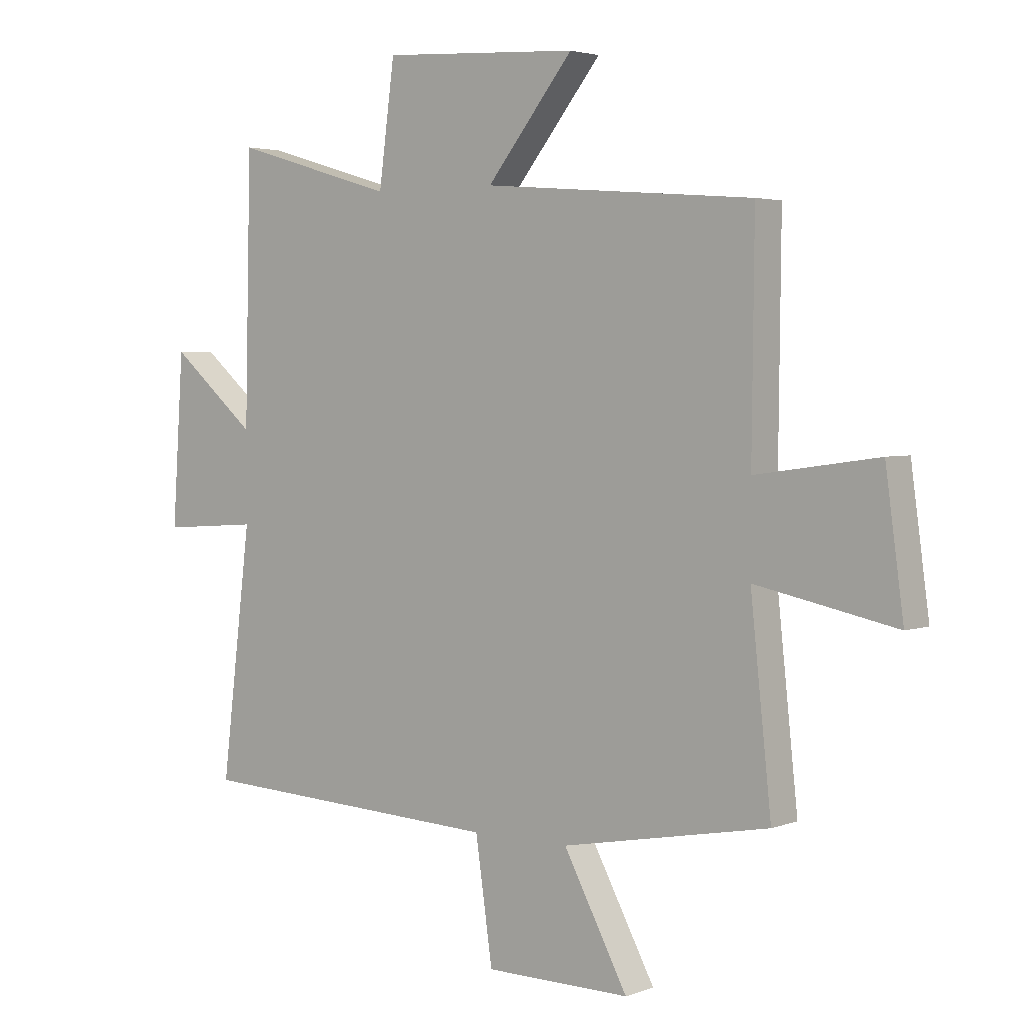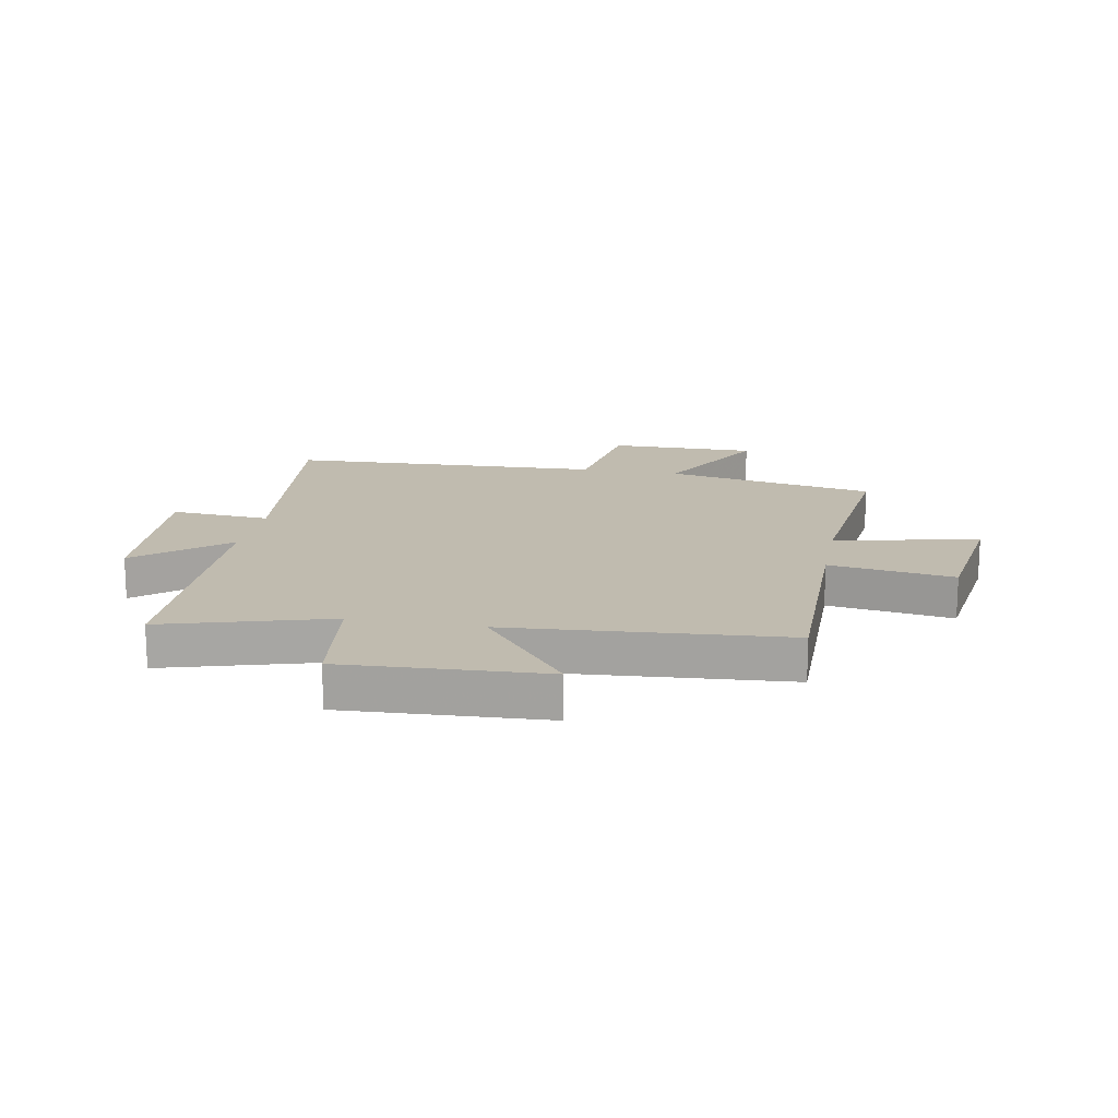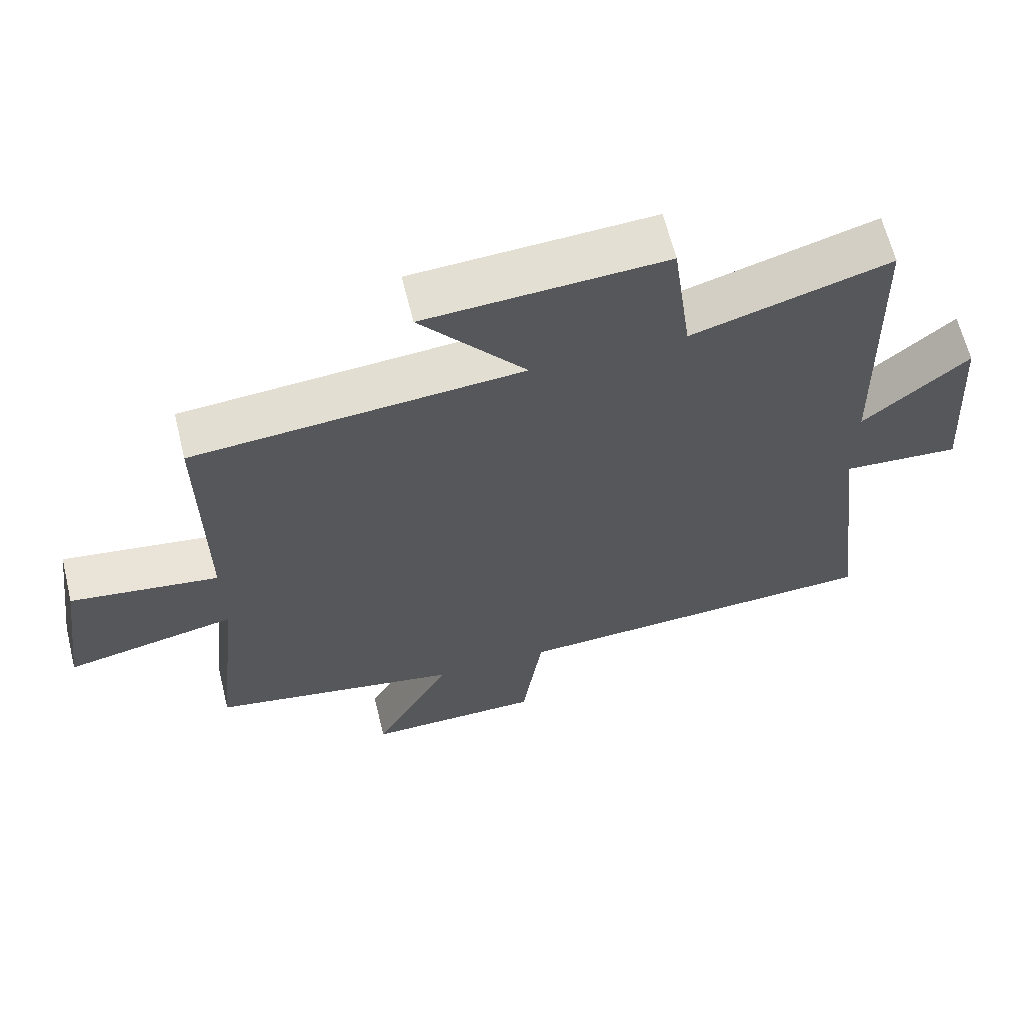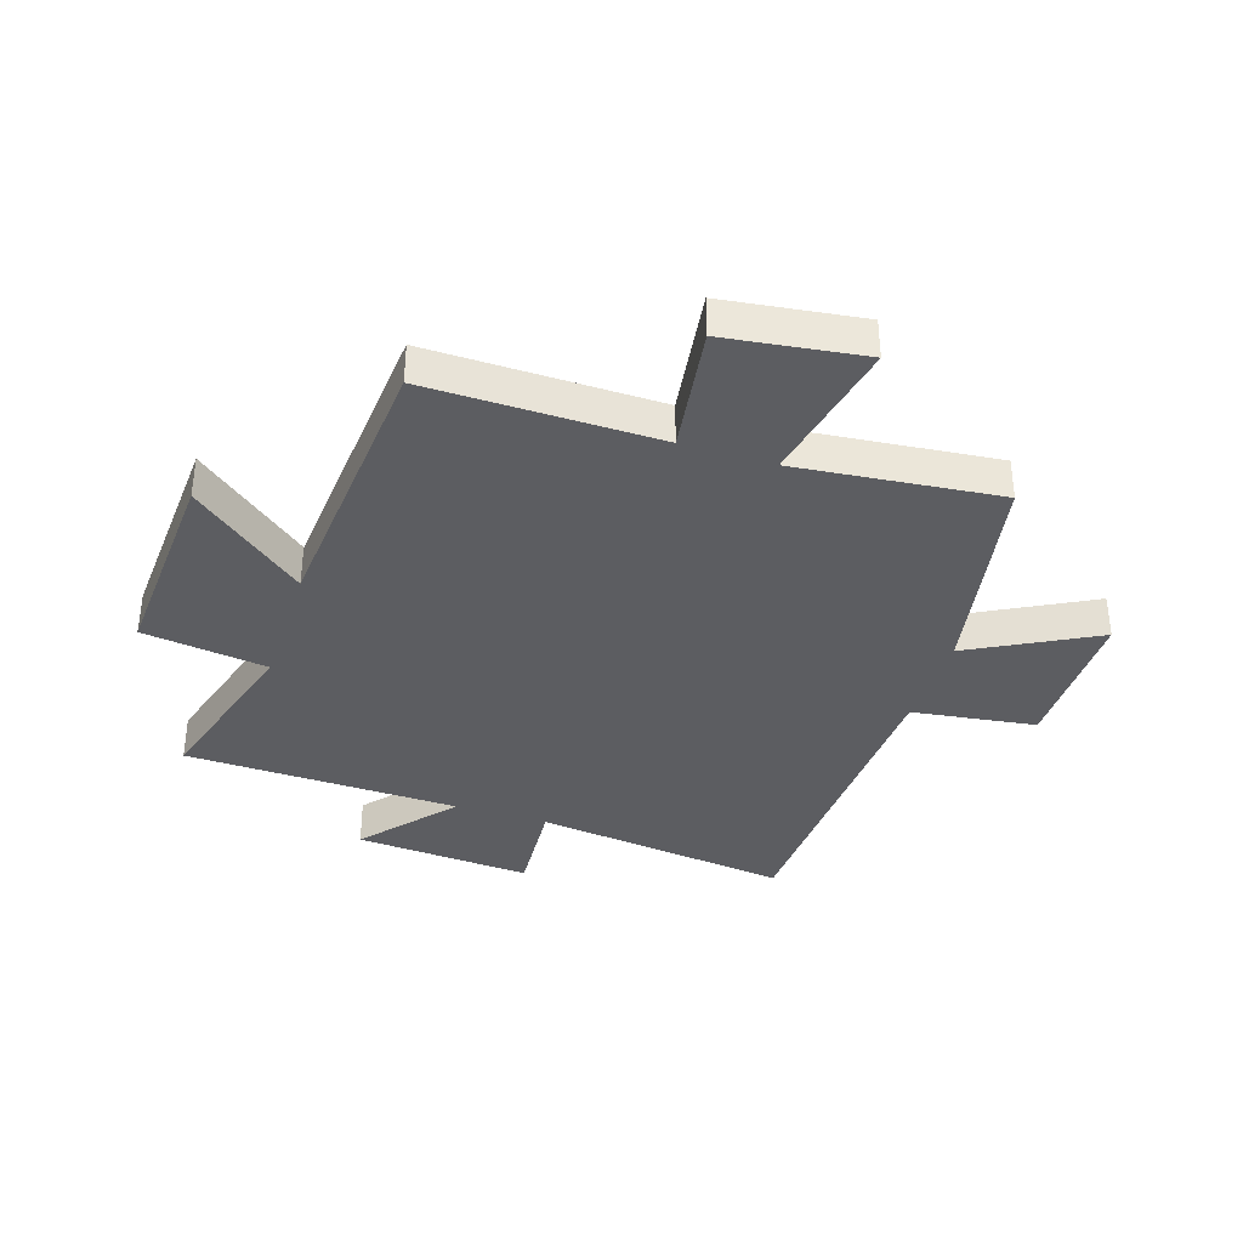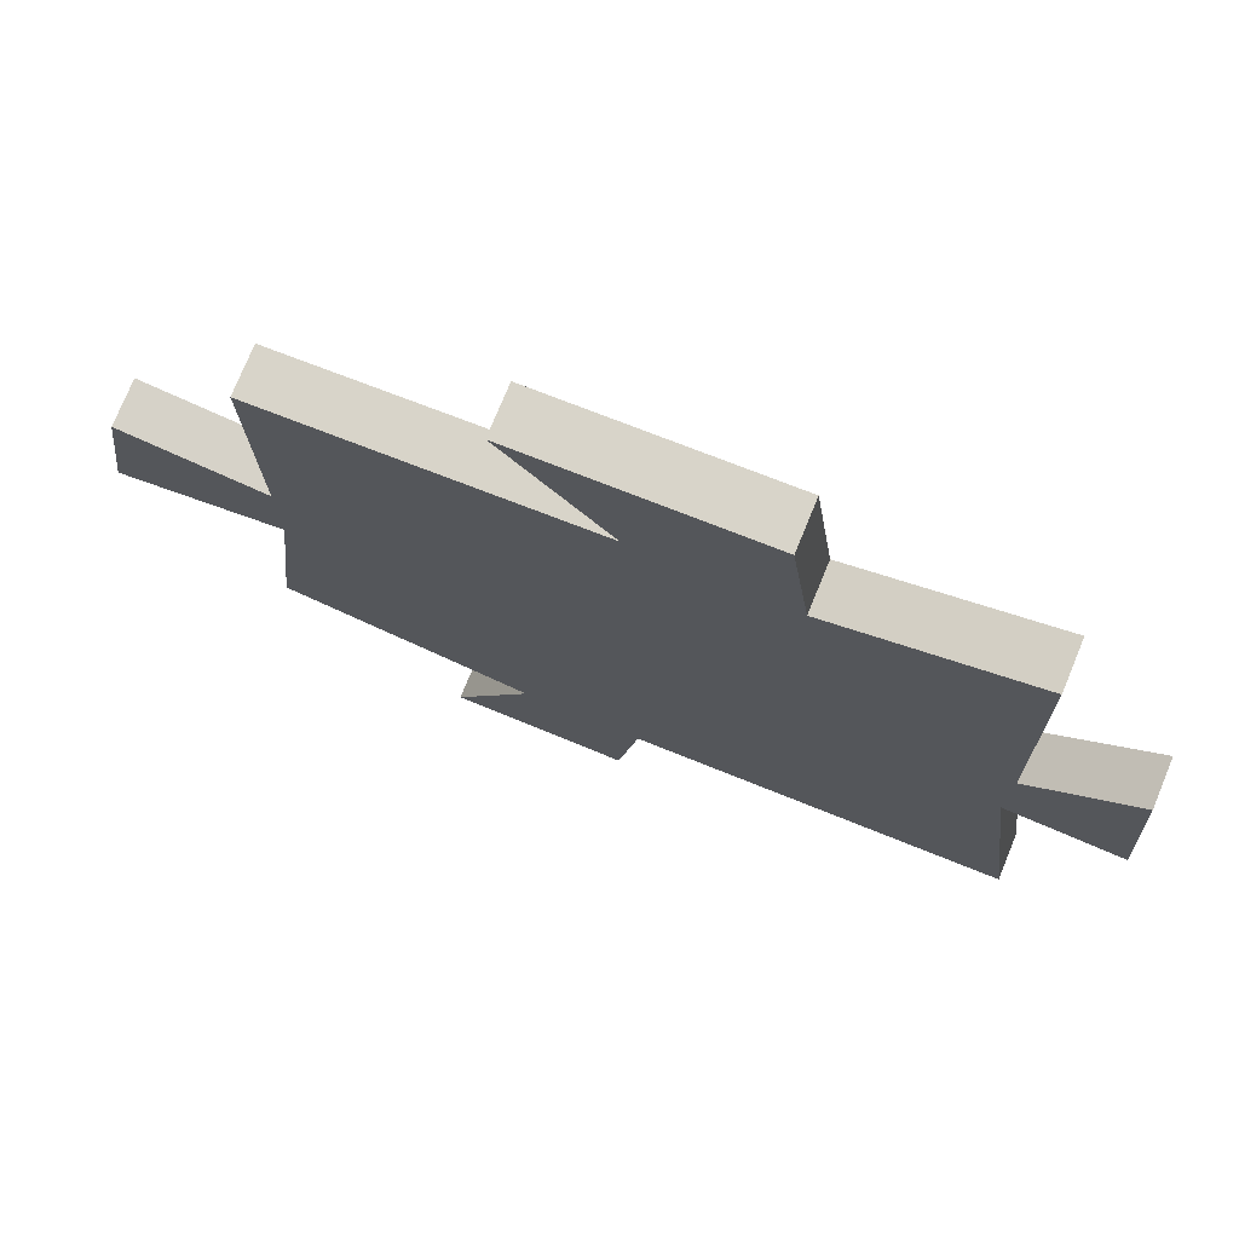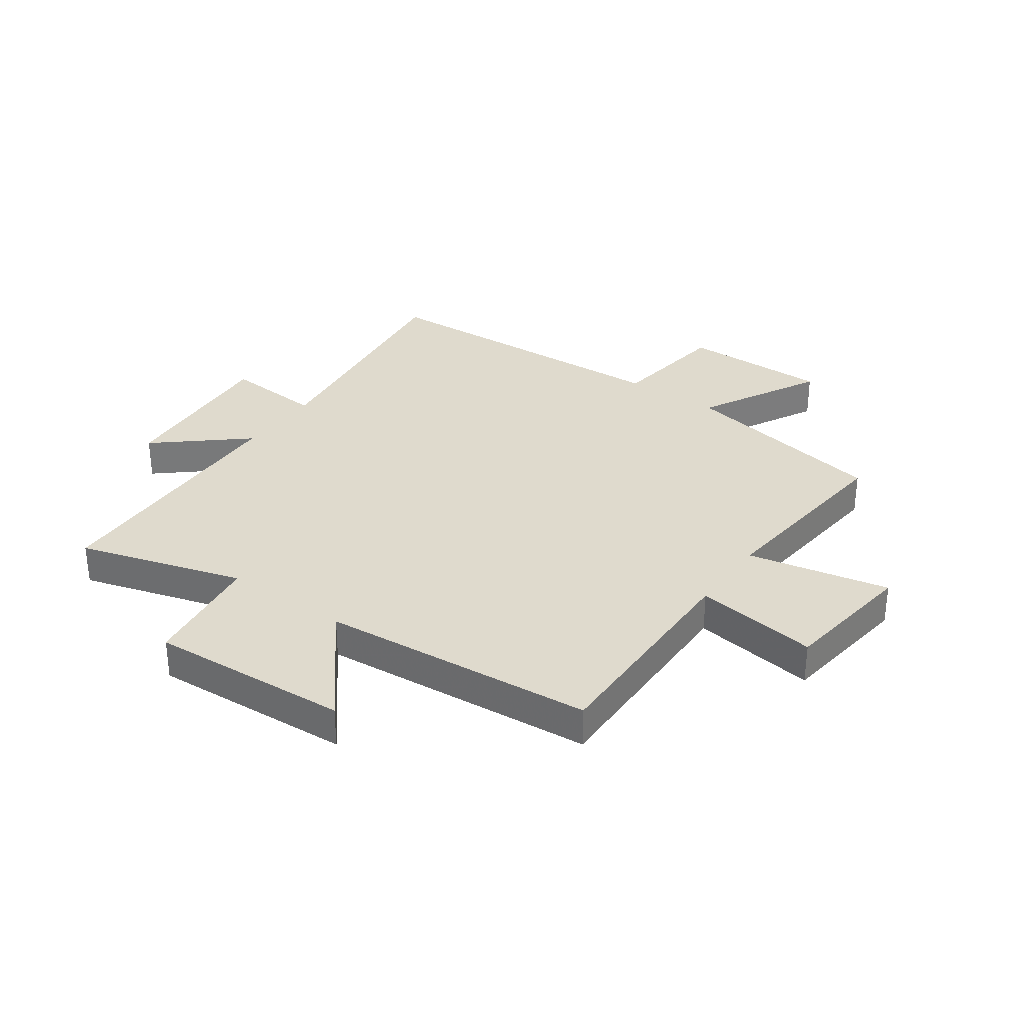
<metadata>
{"format":"obj","ext":"obj","renderer":"f3d","projection":"perspective","resolution":1024,"background":"white","views":[{"elev":3.3,"azim":38.6,"up":"+Z"},{"elev":16.2,"azim":10.8,"up":"+Y"},{"elev":63.9,"azim":166.2,"up":"+Z"},{"elev":-36.9,"azim":72.0,"up":"+Y"},{"elev":75.7,"azim":-157.7,"up":"+Z"},{"elev":32.7,"azim":35.2,"up":"+Y"}]}
</metadata>
<code>
v 0.504 0.07 0.461
v 0.5 0.07 0.07
v 0.717 0.07 0.101
v 0.749 0.07 -0.135
v 0.5 0.07 -0.084
v 0.537 0.07 -0.431
v 0.169 0.07 -0.5
v 0.283 0.07 -0.713
v 0.025 0.07 -0.711
v -0.005 0.07 -0.5
v -0.553 0.07 -0.474
v -0.5 0.07 -0.039
v -0.673 0.07 -0.051
v -0.653 0.07 0.249
v -0.5 0.07 0.119
v -0.489 0.07 0.585
v -0.201 0.07 0.5
v -0.173 0.07 0.712
v 0.177 0.07 0.692
v 0.023 0.07 0.5
v 0.504 0 0.461
v 0.5 0 0.07
v 0.717 0 0.101
v 0.749 0 -0.135
v 0.5 0 -0.084
v 0.537 0 -0.431
v 0.169 0 -0.5
v 0.283 0 -0.713
v 0.025 0 -0.711
v -0.005 0 -0.5
v -0.553 0 -0.474
v -0.5 0 -0.039
v -0.673 0 -0.051
v -0.653 0 0.249
v -0.5 0 0.119
v -0.489 0 0.585
v -0.201 0 0.5
v -0.173 0 0.712
v 0.177 0 0.692
v 0.023 0 0.5
f 17 18 19 20
f 17 20 1 2
f 15 16 17 2
f 12 13 14 15
f 12 15 2
f 10 11 12 2
f 7 8 9 10
f 5 6 7 10
f 5 10 2 3
f 3 4 5
f 40 39 38 37
f 22 21 40 37
f 22 37 36 35
f 35 34 33 32
f 22 35 32
f 22 32 31 30
f 30 29 28 27
f 30 27 26 25
f 23 22 30 25
f 25 24 23
f 1 21 22 2
f 2 22 23 3
f 3 23 24 4
f 4 24 25 5
f 5 25 26 6
f 6 26 27 7
f 7 27 28 8
f 8 28 29 9
f 9 29 30 10
f 10 30 31 11
f 11 31 32 12
f 12 32 33 13
f 13 33 34 14
f 14 34 35 15
f 15 35 36 16
f 16 36 37 17
f 17 37 38 18
f 18 38 39 19
f 19 39 40 20
f 20 40 21 1

</code>
